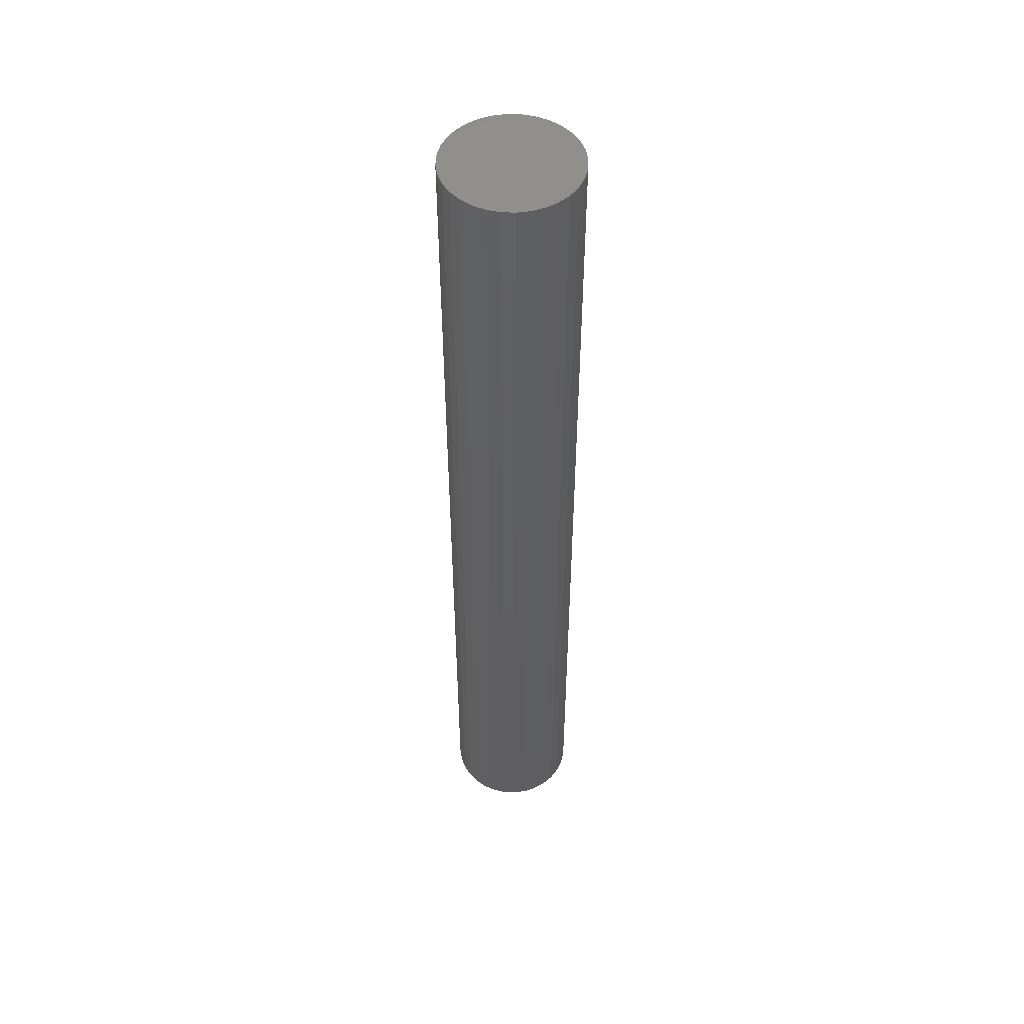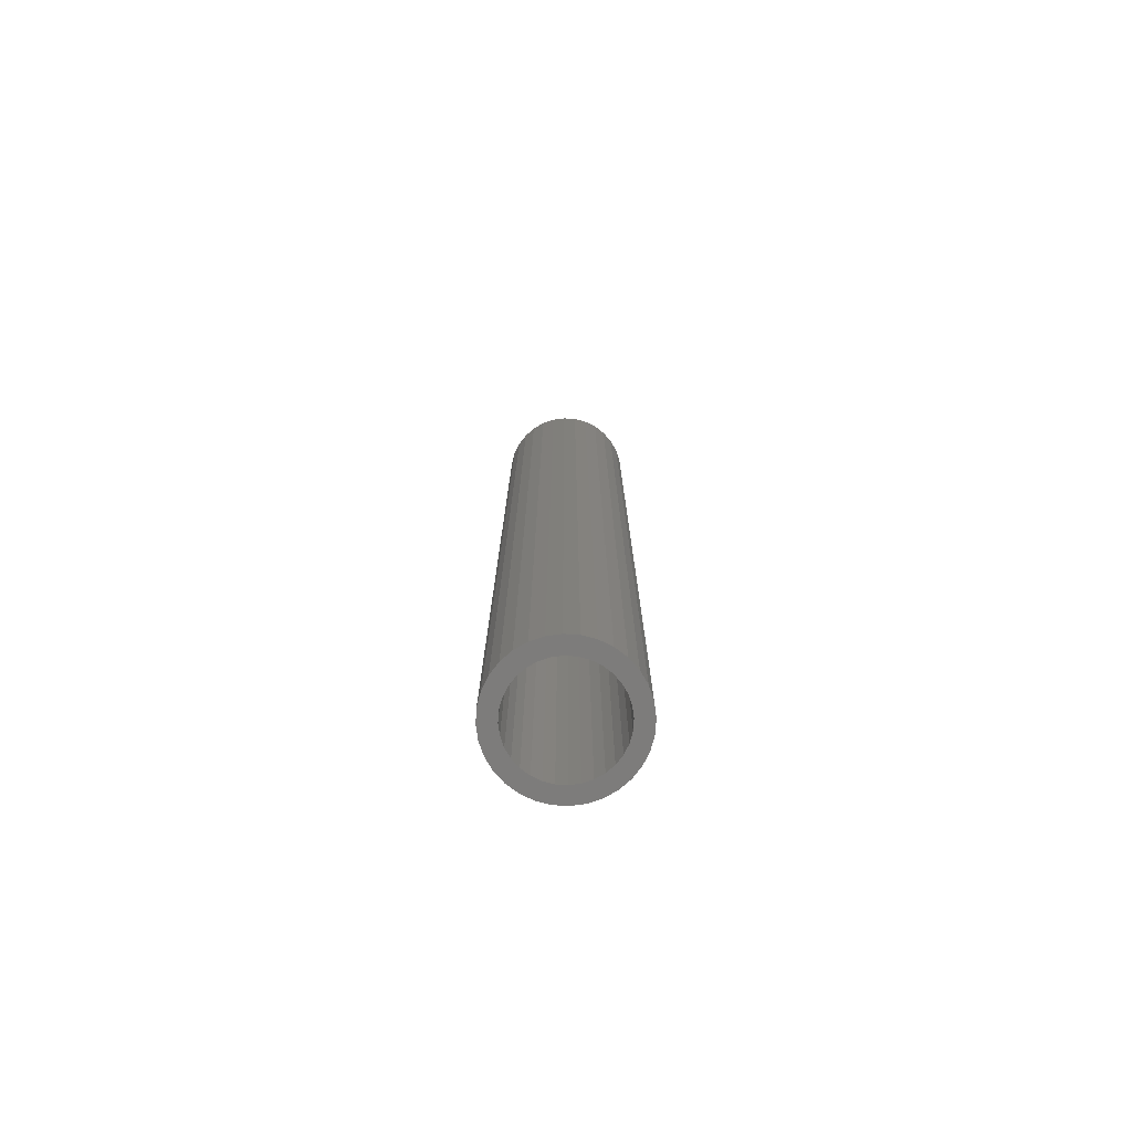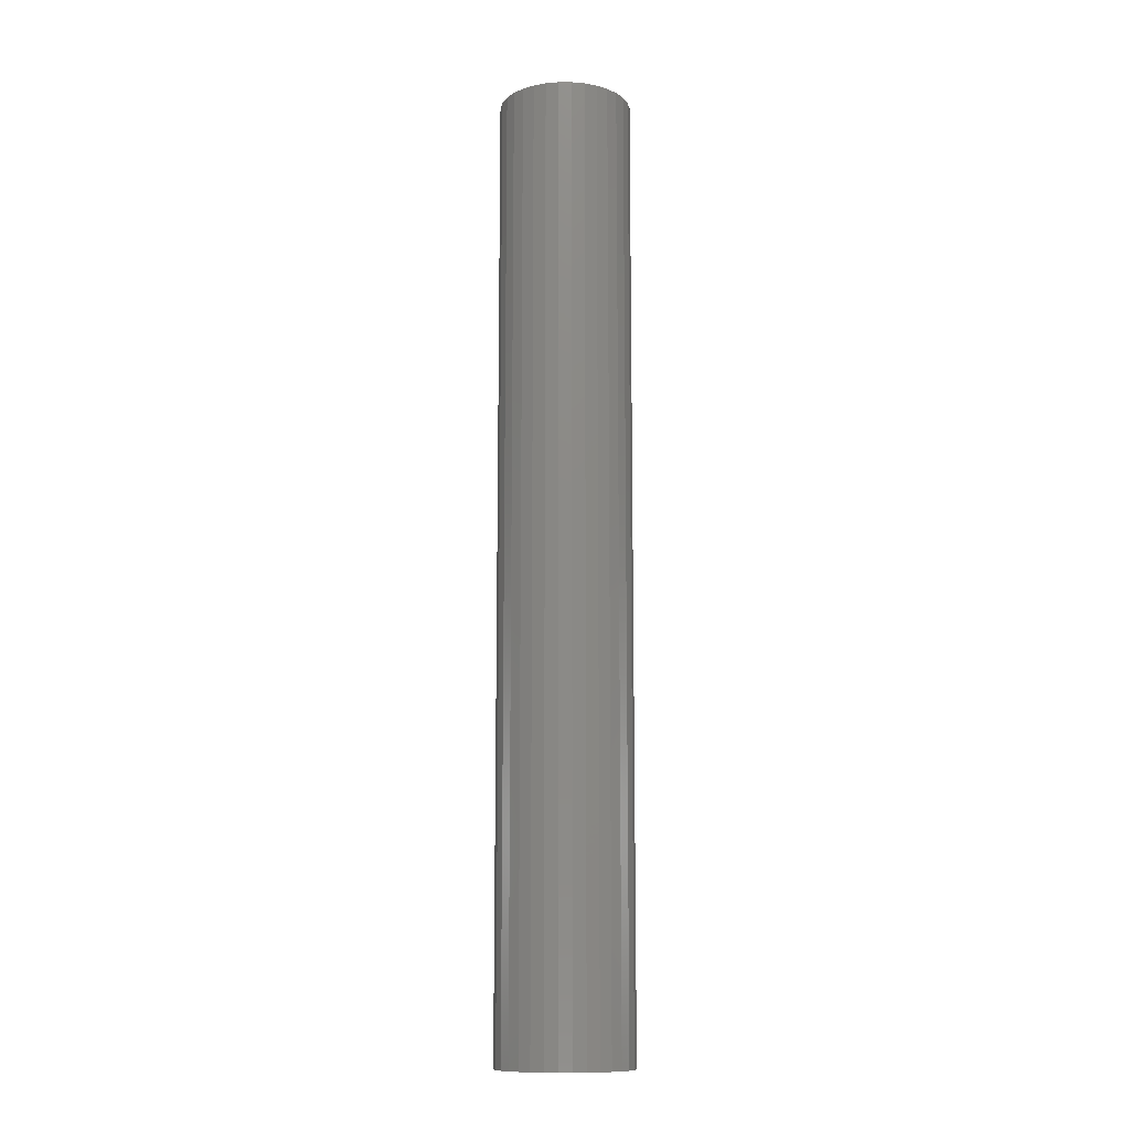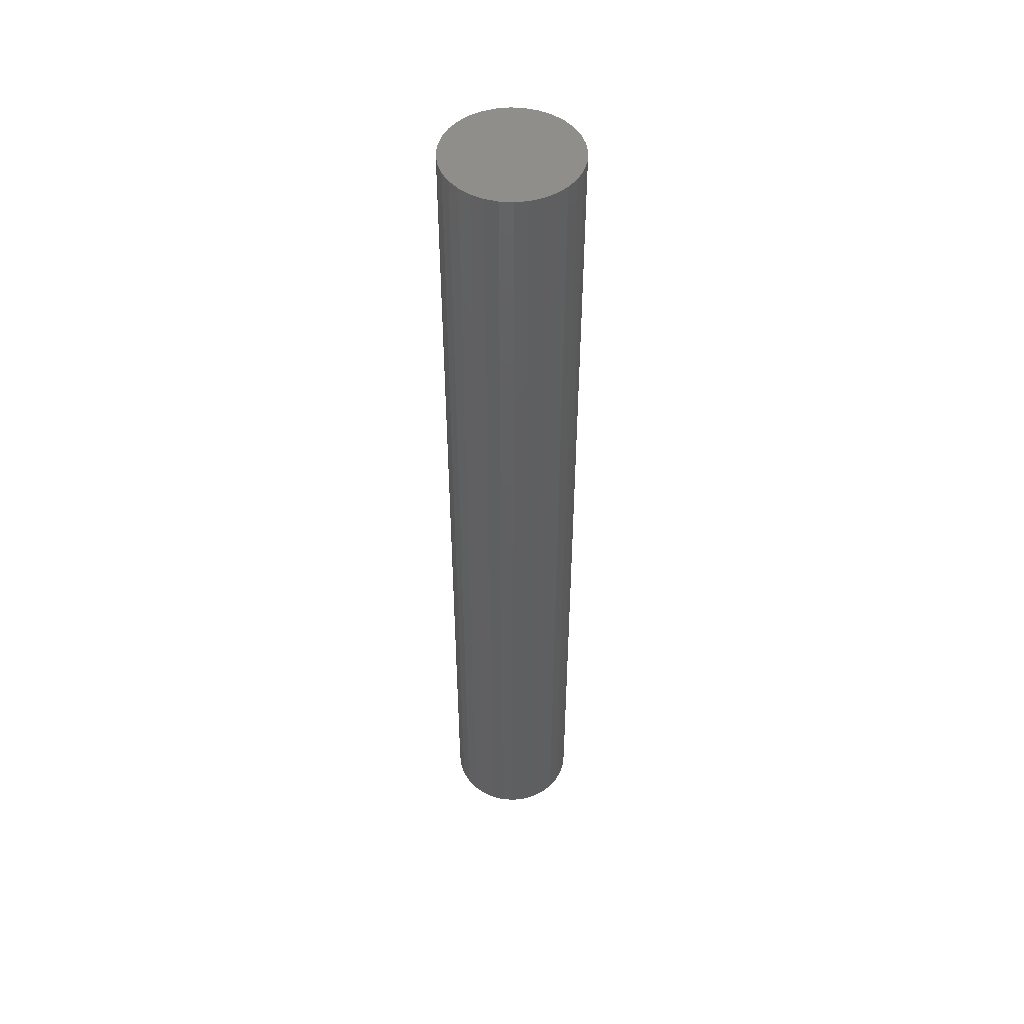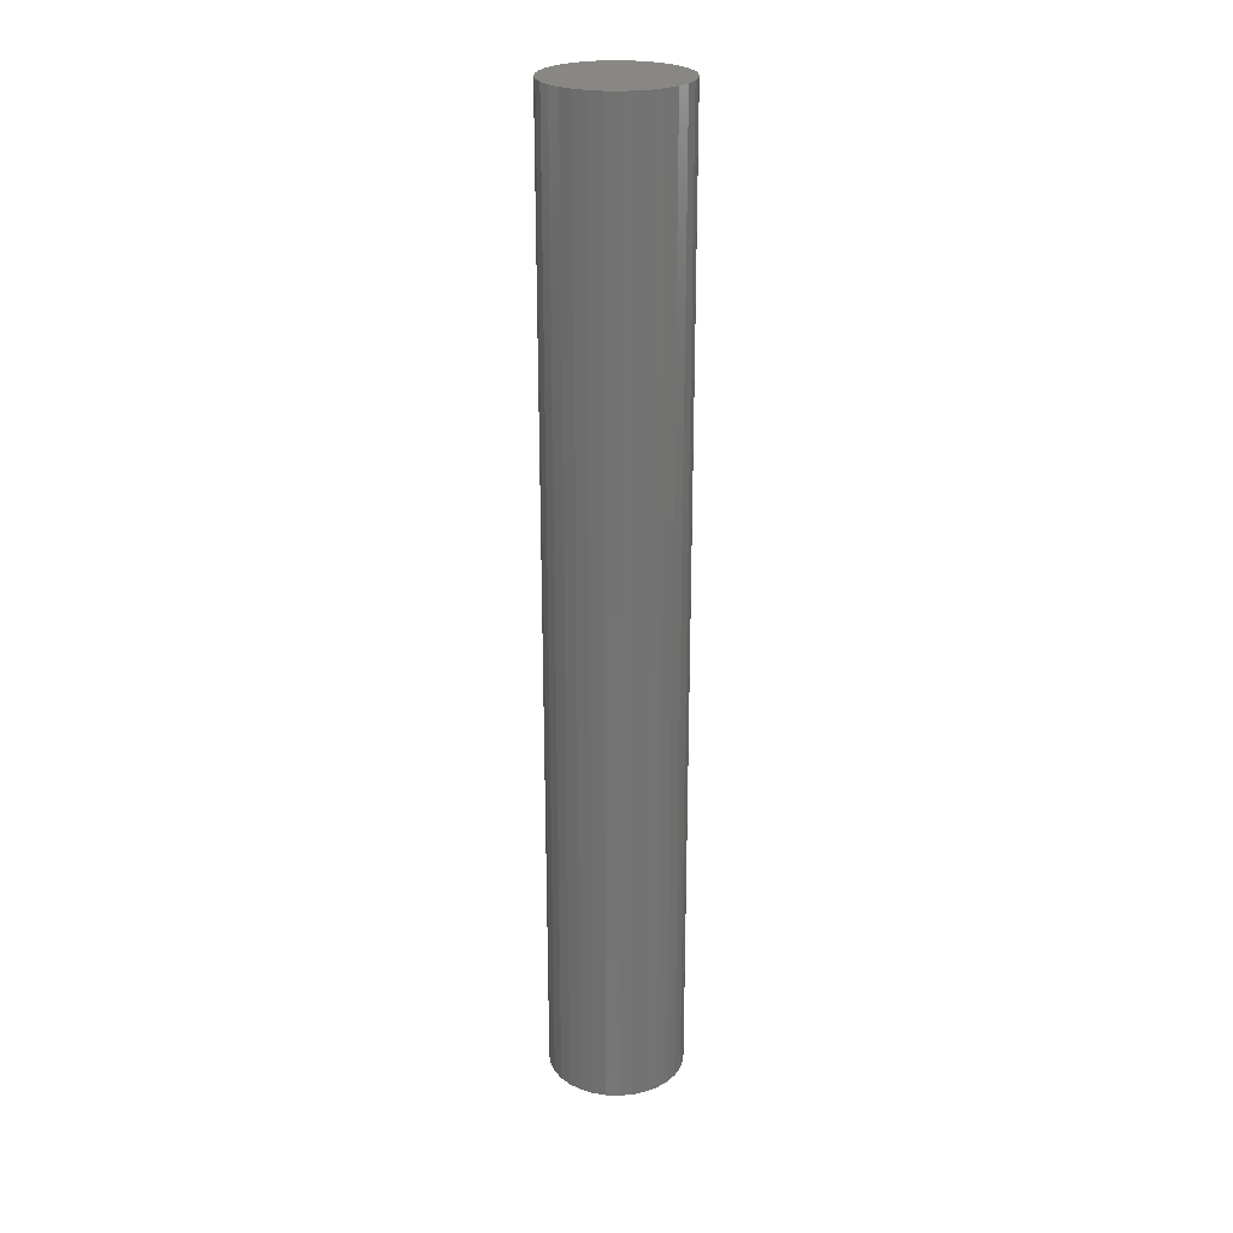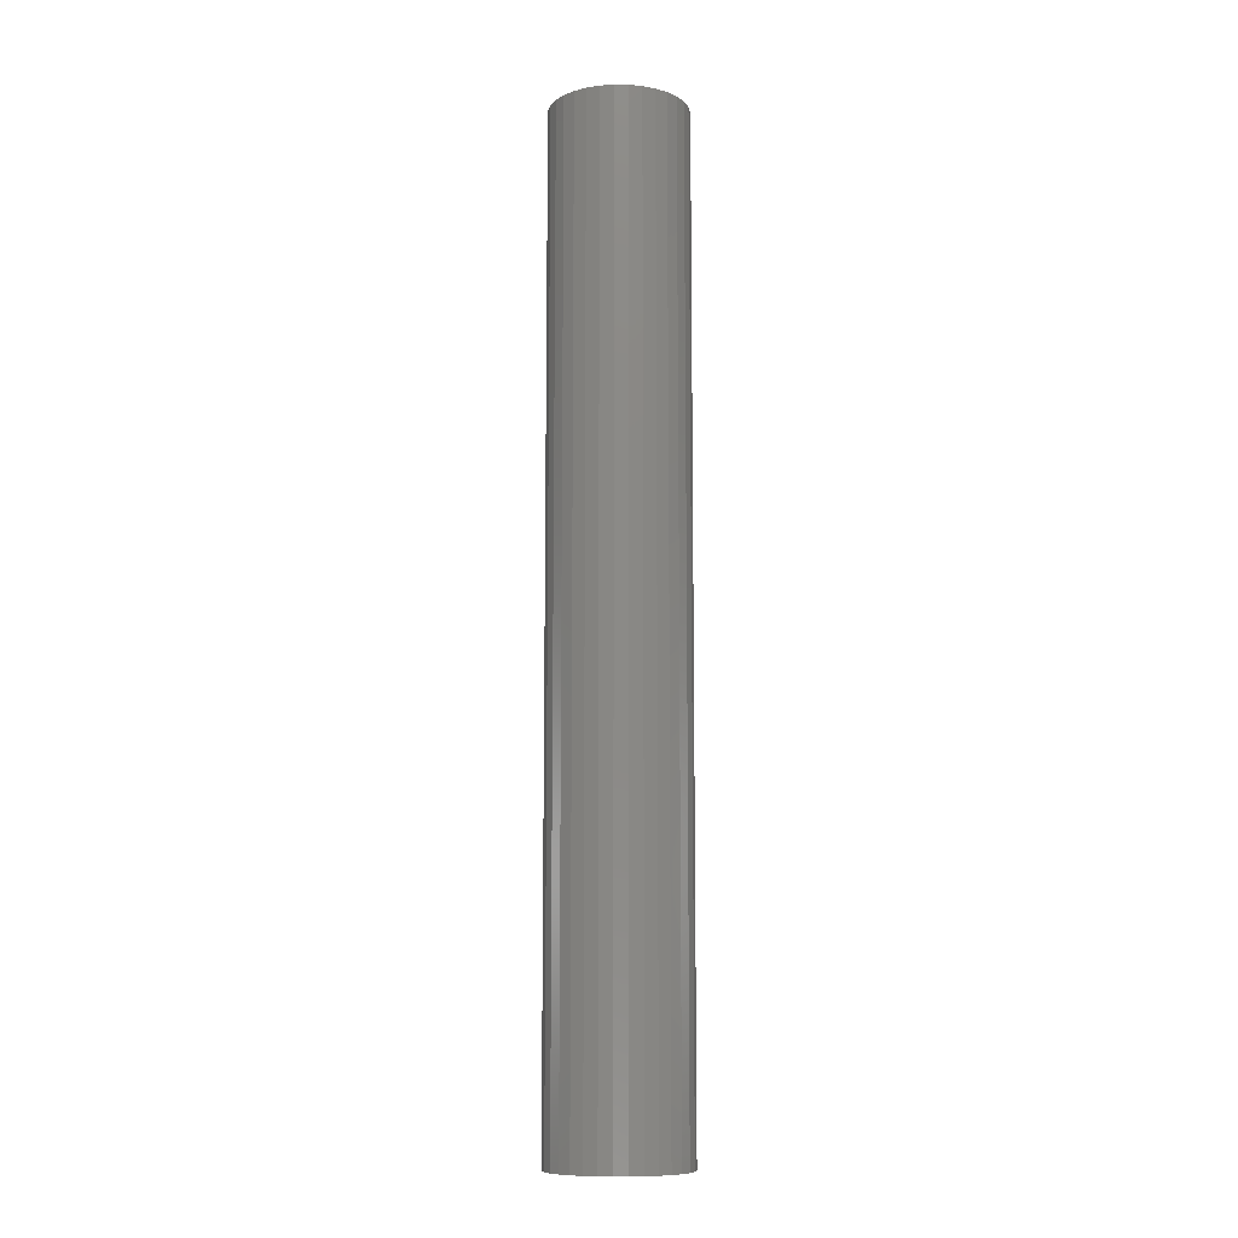
<metadata>
{"format":"stl","ext":"stl","renderer":"f3d","projection":"perspective","resolution":1024,"background":"white","views":[{"elev":50.5,"azim":-25.6,"up":"+Y"},{"elev":-76.2,"azim":47.0,"up":"+Y"},{"elev":-12.0,"azim":-84.5,"up":"+Y"},{"elev":49.1,"azim":-80.1,"up":"+Y"},{"elev":24.8,"azim":42.7,"up":"+Y"},{"elev":-10.1,"azim":139.0,"up":"+Y"}]}
</metadata>
<code>
# stl→obj: 128 verts, 252 faces
v 0.5447 -0.4531 0.03158
v 0.5386 -0.4531 0.03097
v 0.5327 -0.4531 0.02918
v 0.5224 -0.4531 0.02233
v 0.5356 -0.4531 0.02196
v 0.5401 -0.4531 0.02331
v 0.5315 -0.4531 0.01976
v 0.5185 -0.4531 0.01754
v 0.5279 -0.4531 0.01681
v 0.525 -0.4531 0.0132
v 0.5156 -0.4531 0.01208
v 0.5228 -0.4531 0.009095
v 0.5138 -0.4531 0.006161
v 0.5214 -0.4531 0.004637
v 0.5228 -0.4531 -0.009095
v 0.5214 -0.4531 -0.004637
v 0.5138 -0.4531 -0.006161
v 0.5156 -0.4531 -0.01208
v 0.525 -0.4531 -0.0132
v 0.5185 -0.4531 -0.01754
v 0.5279 -0.4531 -0.01681
v 0.5315 -0.4531 -0.01976
v 0.5224 -0.4531 -0.02233
v 0.5356 -0.4531 -0.02196
v 0.5401 -0.4531 -0.02331
v 0.5272 -0.4531 -0.02626
v 0.5623 -0.4531 0.02626
v 0.5494 -0.4531 0.02331
v 0.5538 -0.4531 0.02196
v 0.5671 -0.4531 0.02233
v 0.5579 -0.4531 0.01976
v 0.5615 -0.4531 0.01681
v 0.571 -0.4531 0.01754
v 0.5645 -0.4531 0.0132
v 0.5739 -0.4531 0.01208
v 0.5667 -0.4531 0.009095
v 0.5757 -0.4531 0.006161
v 0.568 -0.4531 0.004637
v 0.5685 -0.4531 -8.656e-17
v 0.5757 -0.4531 -0.006161
v 0.568 -0.4531 -0.004637
v 0.5667 -0.4531 -0.009095
v 0.5739 -0.4531 -0.01208
v 0.5645 -0.4531 -0.0132
v 0.571 -0.4531 -0.01754
v 0.5615 -0.4531 -0.01681
v 0.5579 -0.4531 -0.01976
v 0.5671 -0.4531 -0.02233
v 0.5538 -0.4531 -0.02196
v 0.5494 -0.4531 -0.02331
v 0.5623 -0.4531 -0.02626
v 0.5568 -0.4531 -0.02918
v 0.5447 -0.4531 -0.03158
v 0.5509 -0.4531 -0.03097
v 0.5763 -0.4531 -6.09e-17
v 0.5132 -0.4531 -6.574e-17
v 0.521 -0.4531 -6.909e-17
v 0.5447 -0.4531 -0.02377
v 0.5327 -0.4531 -0.02918
v 0.5386 -0.4531 -0.03097
v 0.5447 -0.4531 0.02377
v 0.5568 -0.4531 0.02918
v 0.5509 -0.4531 0.03097
v 0.5272 -0.4531 0.02626
v 0.5447 -0.007812 -0.02377
v 0.5494 -0.007812 -0.02331
v 0.5538 -0.007812 -0.02196
v 0.5579 -0.007812 -0.01976
v 0.5615 -0.007812 -0.01681
v 0.5645 -0.007812 -0.0132
v 0.5667 -0.007812 -0.009095
v 0.568 -0.007812 -0.004637
v 0.5685 -0.007812 -9.238e-17
v 0.5401 -0.007812 -0.02331
v 0.5356 -0.007812 -0.02196
v 0.5315 -0.007812 -0.01976
v 0.5279 -0.007812 -0.01681
v 0.525 -0.007812 -0.0132
v 0.5228 -0.007812 -0.009095
v 0.5214 -0.007812 -0.004637
v 0.521 -0.007812 -6.909e-17
v 0.5447 -0.007812 0.02377
v 0.5401 -0.007812 0.02331
v 0.5356 -0.007812 0.02196
v 0.5315 -0.007812 0.01976
v 0.5279 -0.007812 0.01681
v 0.525 -0.007812 0.0132
v 0.5228 -0.007812 0.009095
v 0.5214 -0.007812 0.004637
v 0.5494 -0.007812 0.02331
v 0.5538 -0.007812 0.02196
v 0.5579 -0.007812 0.01976
v 0.5615 -0.007812 0.01681
v 0.5645 -0.007812 0.0132
v 0.5667 -0.007812 0.009095
v 0.568 -0.007812 0.004637
v 0.5327 1.374e-16 0.02918
v 0.5386 1.381e-16 0.03097
v 0.5447 1.388e-16 0.03158
v 0.5509 1.395e-16 0.03097
v 0.5568 1.401e-16 0.02918
v 0.5272 1.368e-16 0.02626
v 0.5623 1.407e-16 0.02626
v 0.5224 1.363e-16 0.02233
v 0.5671 1.413e-16 0.02233
v 0.5185 1.359e-16 0.01754
v 0.571 1.417e-16 0.01754
v 0.5156 1.355e-16 0.01208
v 0.5739 1.42e-16 0.01208
v 0.5138 1.353e-16 0.006161
v 0.5757 1.422e-16 0.006161
v 0.5739 1.42e-16 -0.01208
v 0.5156 1.355e-16 -0.01208
v 0.5757 1.422e-16 -0.006161
v 0.5185 1.359e-16 -0.01754
v 0.571 1.417e-16 -0.01754
v 0.5224 1.363e-16 -0.02233
v 0.5671 1.413e-16 -0.02233
v 0.5272 1.368e-16 -0.02626
v 0.5623 1.407e-16 -0.02626
v 0.5327 1.374e-16 -0.02918
v 0.5568 1.401e-16 -0.02918
v 0.5386 1.381e-16 -0.03097
v 0.5447 1.388e-16 -0.03158
v 0.5509 1.395e-16 -0.03097
v 0.5138 1.353e-16 -0.006161
v 0.5132 1.353e-16 -6.574e-17
v 0.5763 1.423e-16 -6.09e-17
f 1 2 3
f 4 5 6
f 7 5 4
f 4 8 7
f 7 8 9
f 10 9 8
f 8 11 10
f 12 10 11
f 11 13 12
f 12 13 14
f 15 16 17
f 17 18 15
f 15 18 19
f 19 18 20
f 19 20 21
f 22 21 20
f 20 23 22
f 22 23 24
f 25 24 23
f 23 26 25
f 27 28 29
f 27 29 30
f 30 29 31
f 30 31 32
f 30 32 33
f 33 32 34
f 33 34 35
f 35 34 36
f 35 36 37
f 36 38 37
f 39 37 38
f 40 41 42
f 40 42 43
f 42 44 43
f 45 43 44
f 45 44 46
f 45 46 47
f 45 47 48
f 48 47 49
f 49 50 51
f 51 48 49
f 52 53 54
f 55 37 39
f 55 39 41
f 55 41 40
f 56 17 16
f 56 16 57
f 56 57 14
f 56 14 13
f 58 25 26
f 58 26 59
f 58 59 60
f 58 60 53
f 58 53 52
f 58 52 51
f 58 51 50
f 61 28 27
f 61 27 62
f 61 62 63
f 61 63 1
f 61 1 3
f 61 3 64
f 61 64 4
f 61 4 6
f 65 50 66
f 66 50 49
f 66 49 67
f 67 49 47
f 67 47 68
f 68 47 46
f 68 46 69
f 69 46 44
f 69 44 70
f 70 44 42
f 70 42 71
f 71 42 41
f 71 41 72
f 72 41 39
f 72 39 73
f 50 65 58
f 58 65 74
f 58 74 25
f 25 74 75
f 25 75 24
f 24 75 76
f 24 76 22
f 22 76 77
f 22 77 21
f 21 77 78
f 21 78 19
f 19 78 79
f 19 79 15
f 15 79 80
f 15 80 16
f 16 80 81
f 16 81 57
f 82 6 83
f 83 6 5
f 83 5 84
f 84 5 7
f 84 7 85
f 85 7 9
f 85 9 86
f 86 9 10
f 86 10 87
f 87 10 12
f 87 12 88
f 88 12 14
f 88 14 89
f 89 14 57
f 89 57 81
f 6 82 61
f 61 82 90
f 61 90 28
f 28 90 91
f 28 91 29
f 29 91 92
f 29 92 31
f 31 92 93
f 31 93 32
f 32 93 94
f 32 94 34
f 34 94 95
f 34 95 36
f 36 95 96
f 36 96 38
f 38 96 73
f 38 73 39
f 82 83 84
f 90 82 84
f 90 84 91
f 91 84 85
f 91 85 92
f 92 85 86
f 92 86 93
f 93 86 87
f 93 87 94
f 94 87 88
f 94 88 95
f 95 88 89
f 95 89 96
f 72 79 71
f 71 79 78
f 71 78 70
f 70 78 77
f 70 77 69
f 69 77 76
f 69 76 68
f 68 76 75
f 68 75 67
f 67 75 74
f 67 74 65
f 67 65 66
f 96 89 73
f 73 89 81
f 73 81 72
f 72 81 80
f 72 80 79
f 97 98 99
f 97 99 100
f 101 97 100
f 102 97 101
f 103 102 101
f 104 102 103
f 105 104 103
f 106 104 105
f 107 106 105
f 108 106 107
f 109 108 107
f 110 108 109
f 111 110 109
f 112 113 114
f 115 113 112
f 116 115 112
f 117 115 116
f 118 117 116
f 119 117 118
f 120 119 118
f 121 119 120
f 122 121 120
f 123 121 122
f 124 123 122
f 125 124 122
f 113 126 114
f 114 126 127
f 114 127 128
f 128 127 110
f 128 110 111
f 128 55 114
f 114 55 40
f 114 40 112
f 112 40 43
f 112 43 116
f 116 43 45
f 116 45 118
f 118 45 48
f 118 48 120
f 120 48 51
f 120 51 122
f 122 51 52
f 122 52 125
f 125 52 54
f 125 54 124
f 124 54 53
f 124 53 123
f 123 53 60
f 123 60 121
f 121 60 59
f 121 59 119
f 119 59 26
f 119 26 117
f 117 26 23
f 117 23 115
f 115 23 20
f 115 20 113
f 113 20 18
f 113 18 126
f 126 18 17
f 126 17 127
f 127 17 56
f 127 56 110
f 110 56 13
f 110 13 108
f 108 13 11
f 108 11 106
f 106 11 8
f 106 8 104
f 104 8 4
f 104 4 102
f 102 4 64
f 102 64 97
f 97 64 3
f 97 3 98
f 98 3 2
f 98 2 99
f 99 2 1
f 99 1 100
f 100 1 63
f 100 63 101
f 101 63 62
f 101 62 103
f 103 62 27
f 103 27 105
f 105 27 30
f 105 30 107
f 107 30 33
f 107 33 109
f 109 33 35
f 109 35 111
f 111 35 37
f 111 37 128
f 128 37 55

</code>
